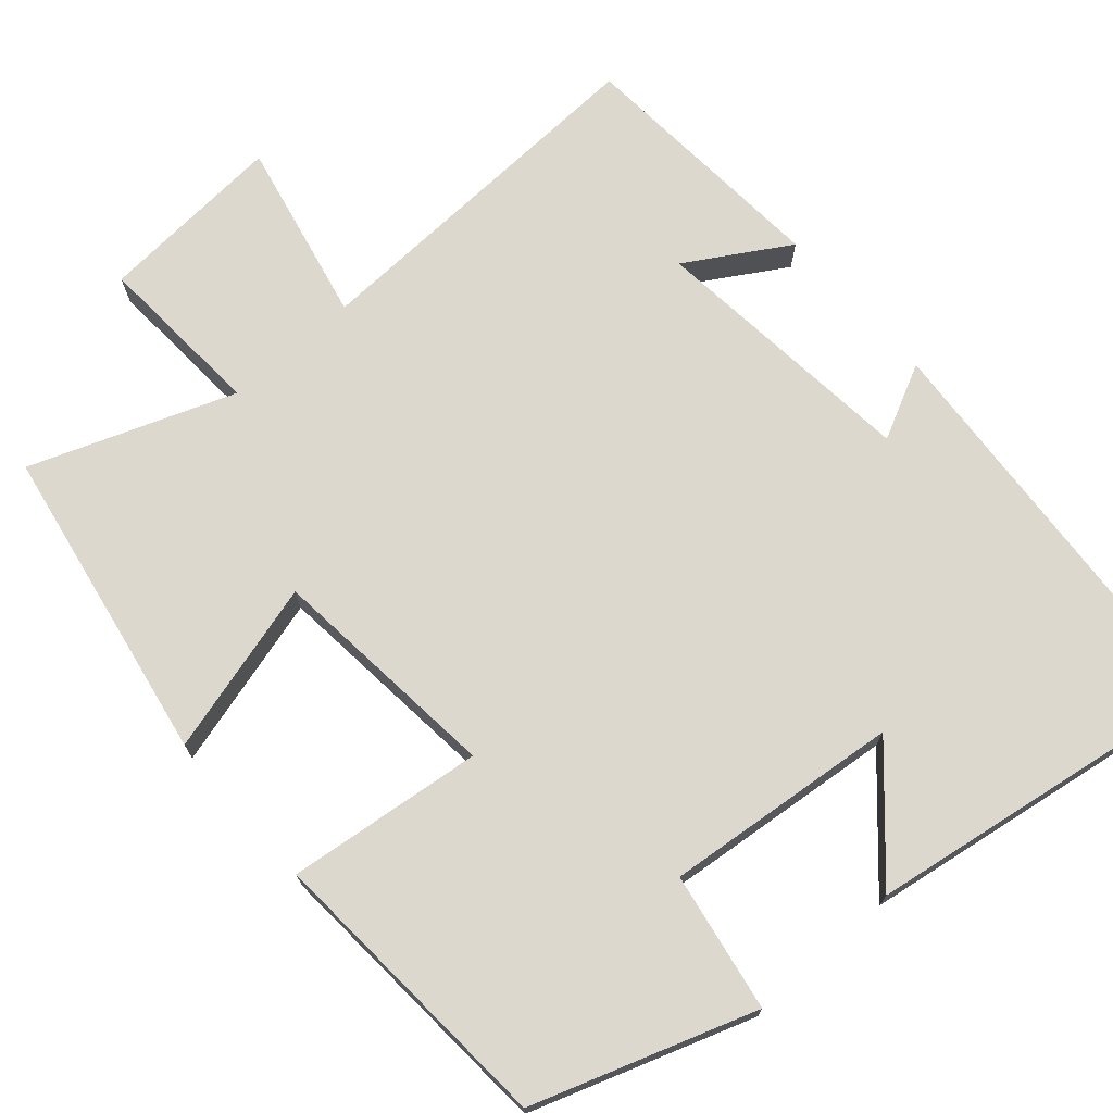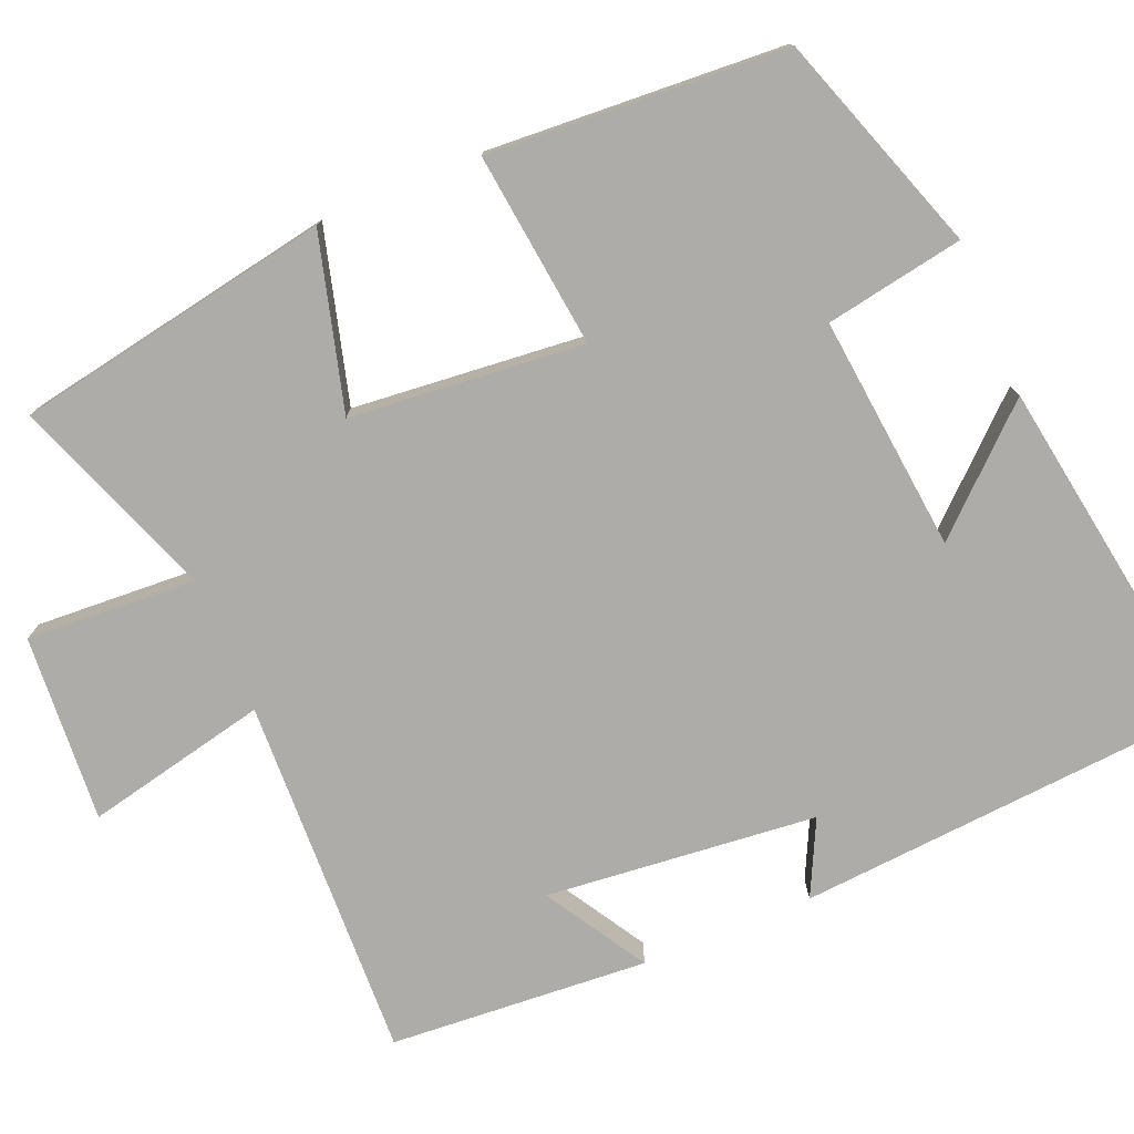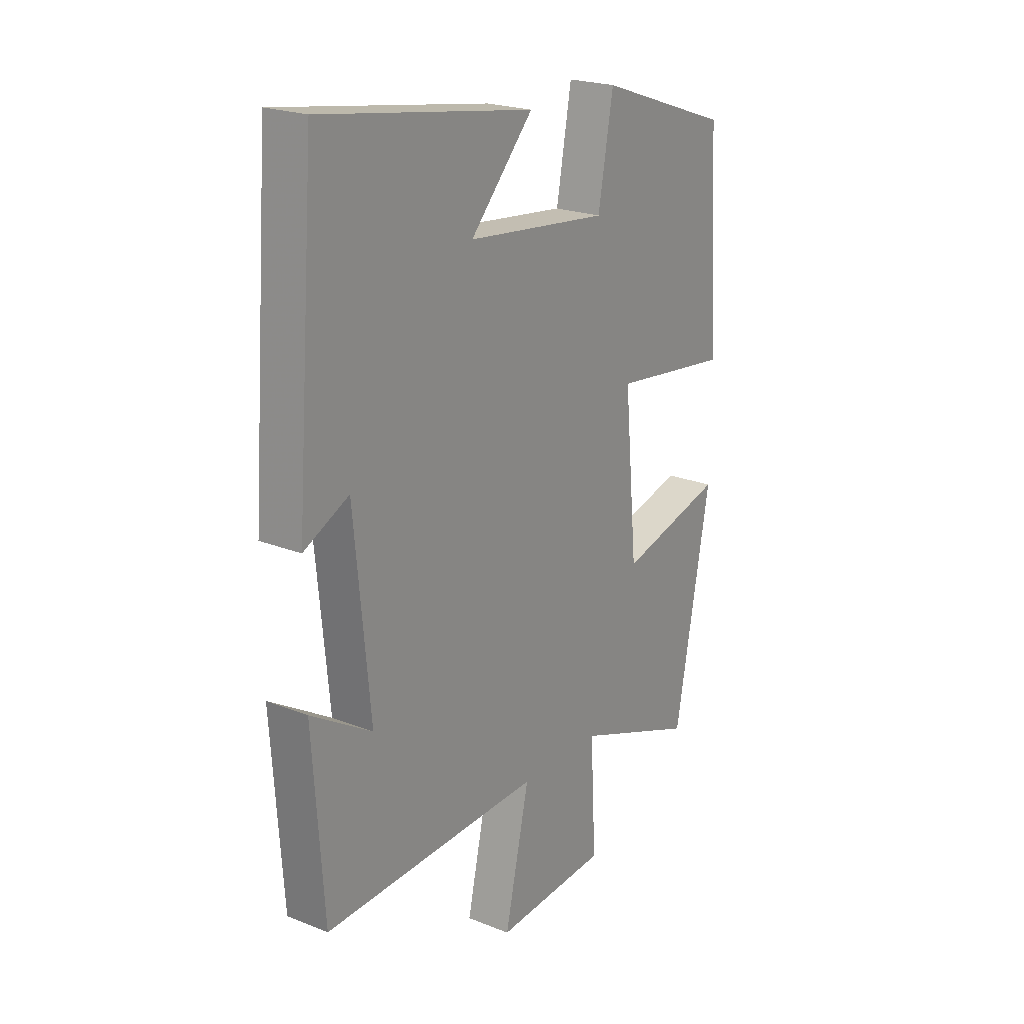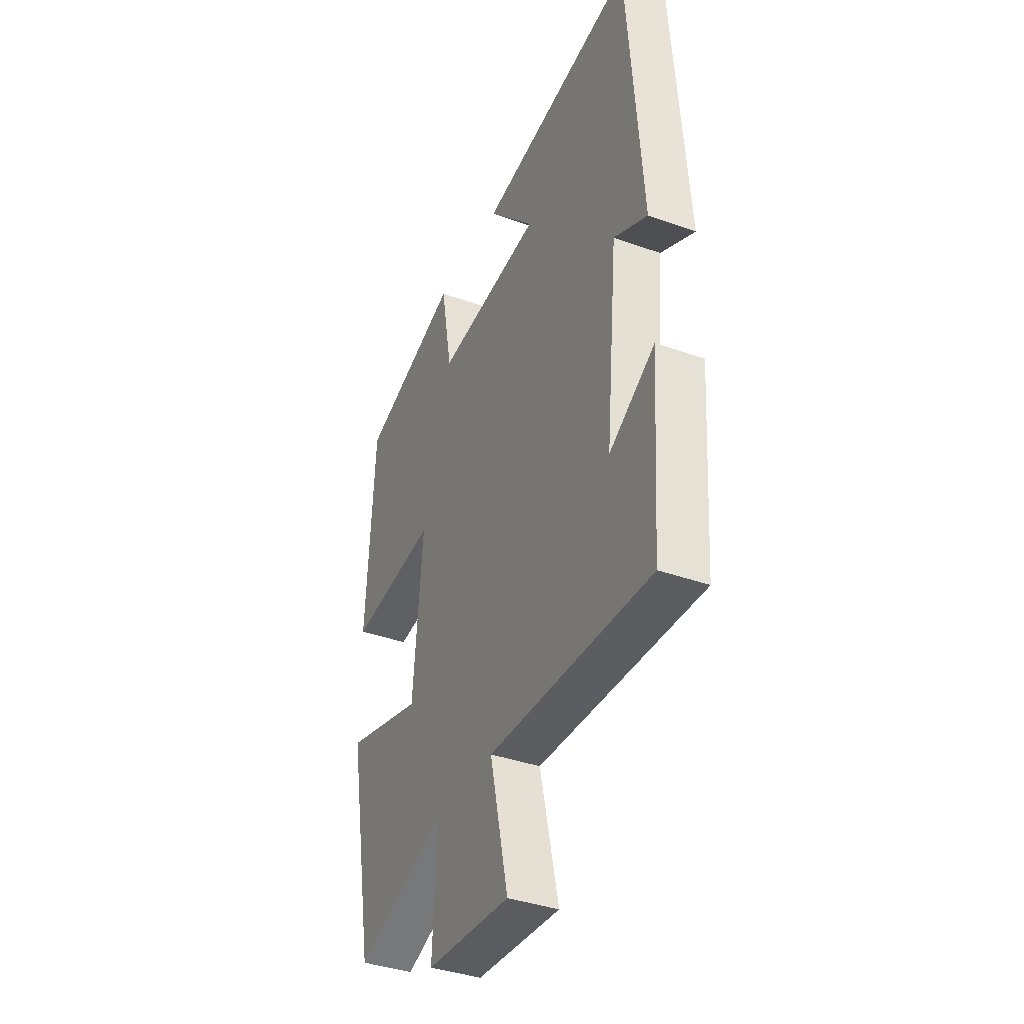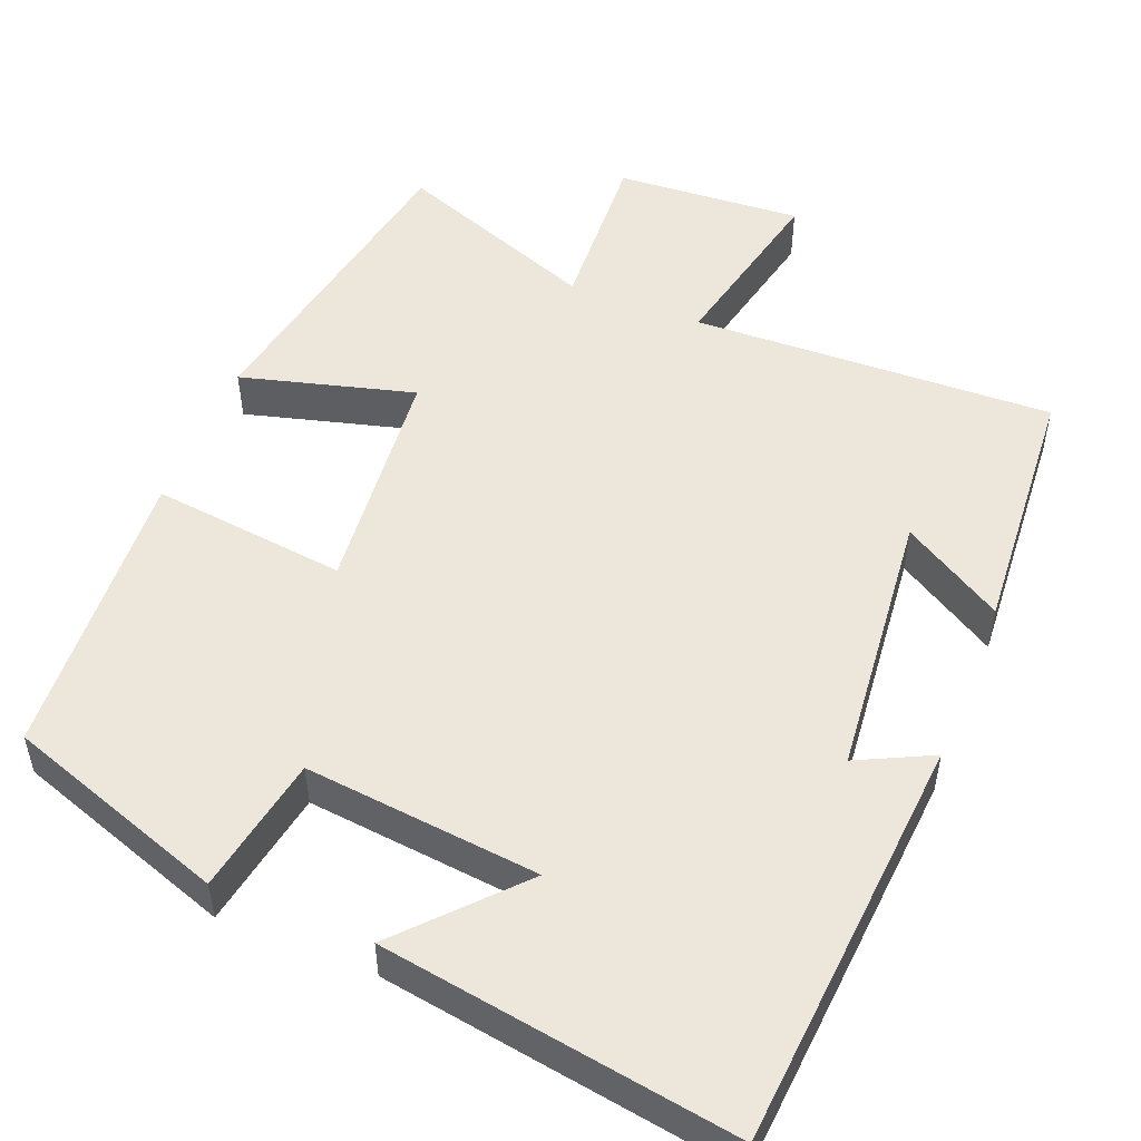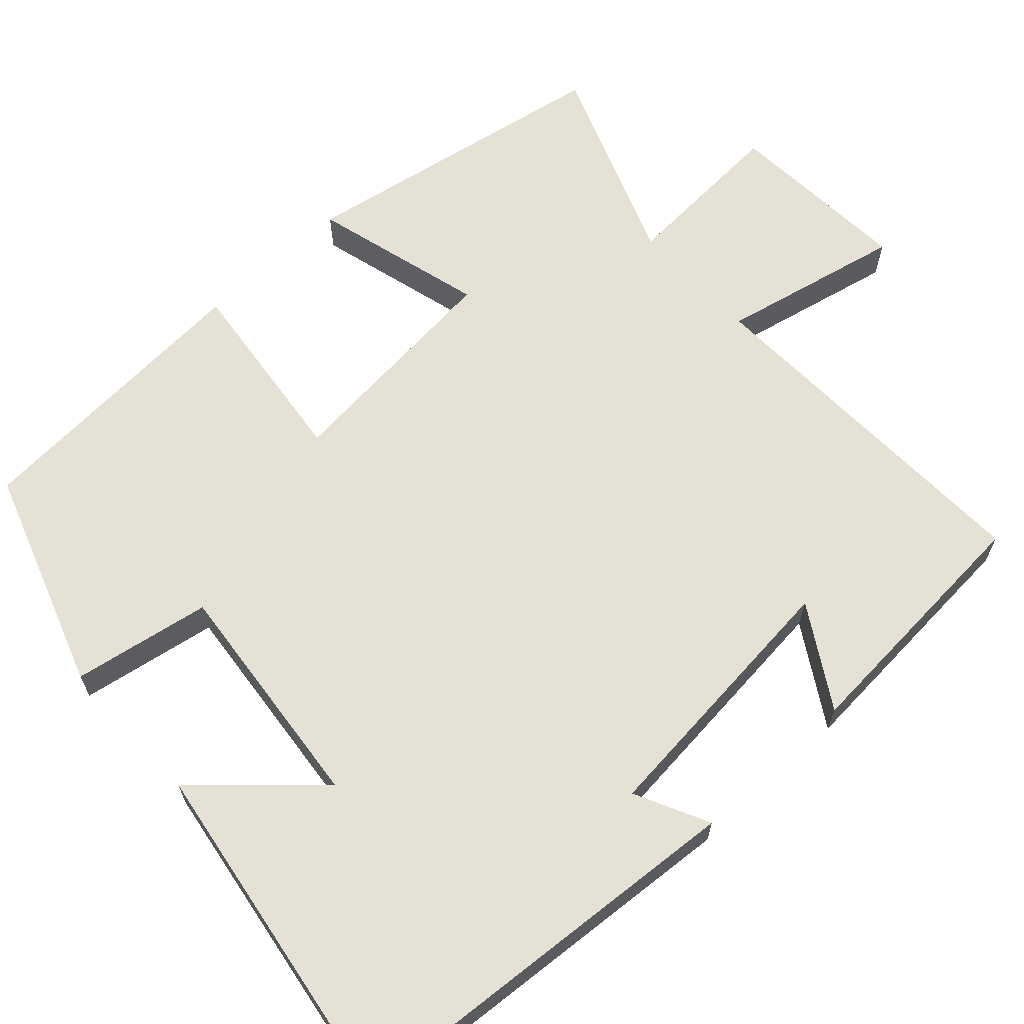
<metadata>
{"format":"obj","ext":"obj","renderer":"f3d","projection":"perspective","resolution":1024,"background":"white","views":[{"elev":72.3,"azim":-41.5,"up":"+Y"},{"elev":-76.9,"azim":-67.4,"up":"+Y"},{"elev":22.0,"azim":124.9,"up":"+Z"},{"elev":-38.0,"azim":65.5,"up":"+Z"},{"elev":51.2,"azim":21.8,"up":"+Y"},{"elev":65.0,"azim":47.3,"up":"+Y"}]}
</metadata>
<code>
v -0.425 0.07 -0.598
v -0.5 0.07 -0.191
v -0.277 0.07 -0.251
v -0.249 0.07 0.049
v -0.5 0.07 0.019
v -0.477 0.07 0.402
v -0.194 0.07 0.5
v -0.162 0.07 0.322
v 0.14 0.07 0.354
v 0.006 0.07 0.5
v 0.459 0.07 0.572
v 0.5 0.07 0.038
v 0.404 0.07 0.085
v 0.37 0.07 -0.263
v 0.5 0.07 -0.184
v 0.477 0.07 -0.516
v 0.011 0.07 -0.5
v 0.063 0.07 -0.734
v -0.177 0.07 -0.718
v -0.165 0.07 -0.5
v -0.425 0 -0.598
v -0.5 0 -0.191
v -0.277 0 -0.251
v -0.249 0 0.049
v -0.5 0 0.019
v -0.477 0 0.402
v -0.194 0 0.5
v -0.162 0 0.322
v 0.14 0 0.354
v 0.006 0 0.5
v 0.459 0 0.572
v 0.5 0 0.038
v 0.404 0 0.085
v 0.37 0 -0.263
v 0.5 0 -0.184
v 0.477 0 -0.516
v 0.011 0 -0.5
v 0.063 0 -0.734
v -0.177 0 -0.718
v -0.165 0 -0.5
f 17 18 19 20
f 14 15 16 17
f 13 14 17 20
f 11 12 13
f 10 11 13
f 9 10 13
f 8 9 13 20
f 6 7 8
f 5 6 8
f 4 5 8
f 3 4 8 20
f 1 2 3 20
f 40 39 38 37
f 37 36 35 34
f 40 37 34 33
f 33 32 31
f 33 31 30
f 33 30 29
f 40 33 29 28
f 28 27 26
f 28 26 25
f 28 25 24
f 40 28 24 23
f 40 23 22 21
f 1 21 22 2
f 2 22 23 3
f 3 23 24 4
f 4 24 25 5
f 5 25 26 6
f 6 26 27 7
f 7 27 28 8
f 8 28 29 9
f 9 29 30 10
f 10 30 31 11
f 11 31 32 12
f 12 32 33 13
f 13 33 34 14
f 14 34 35 15
f 15 35 36 16
f 16 36 37 17
f 17 37 38 18
f 18 38 39 19
f 19 39 40 20
f 20 40 21 1

</code>
